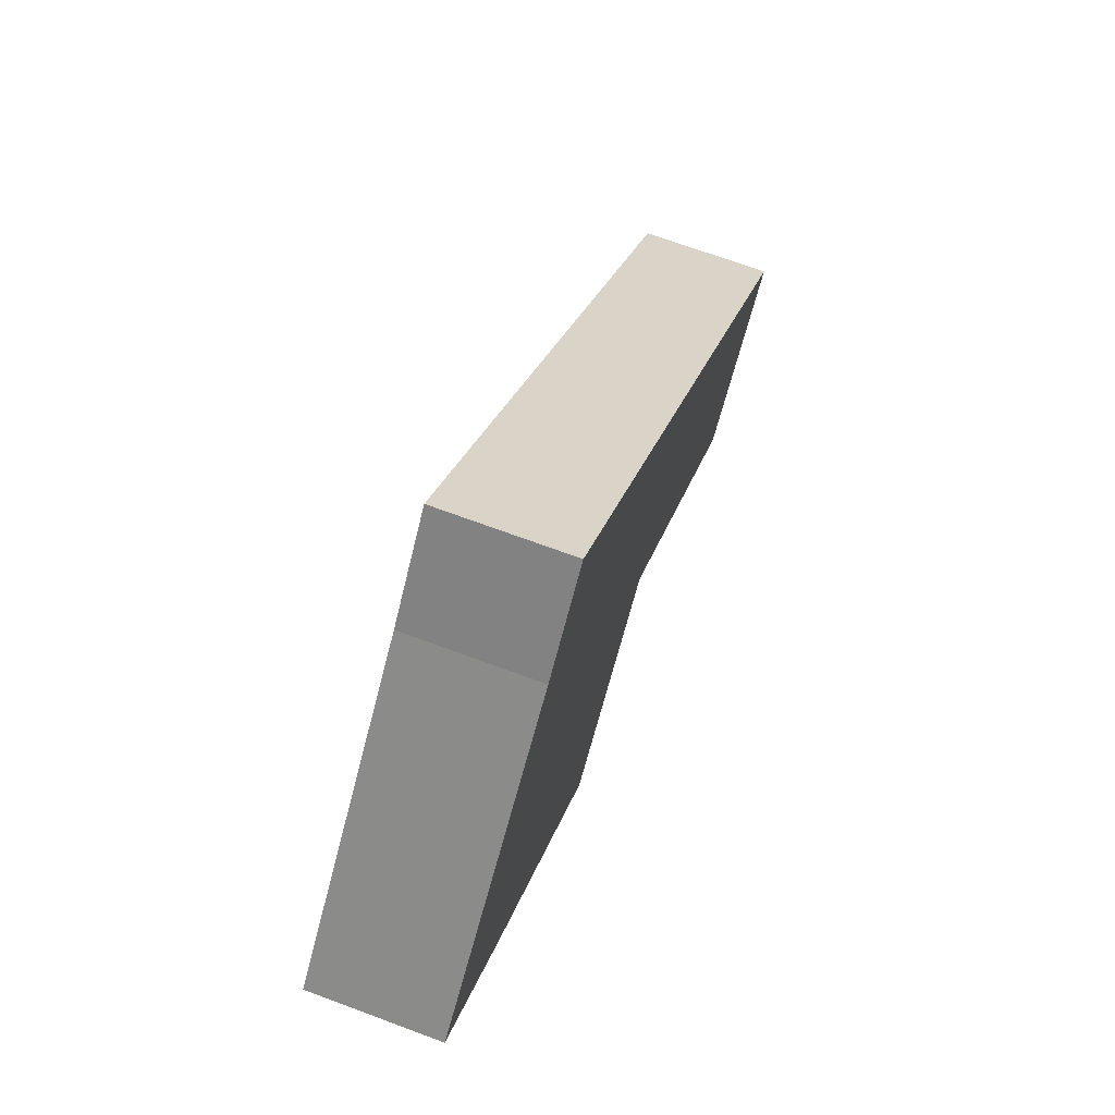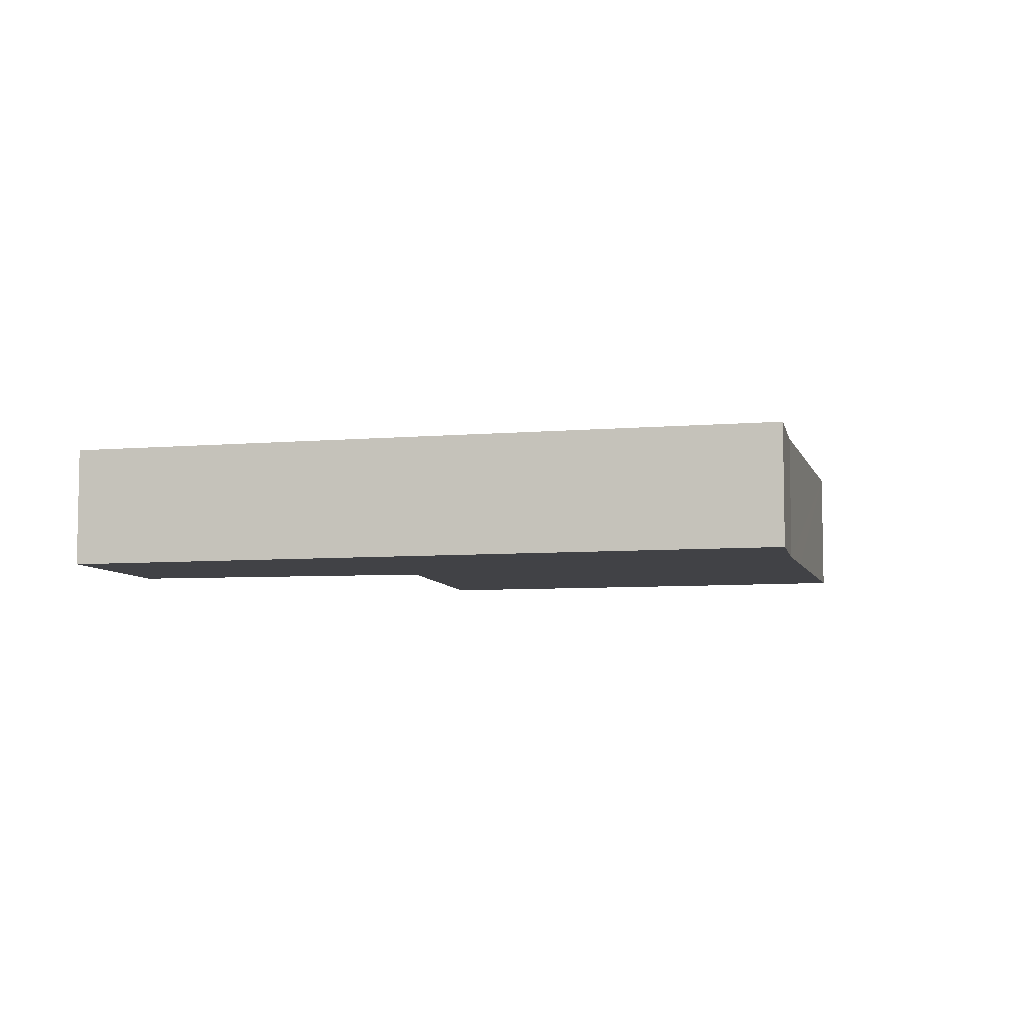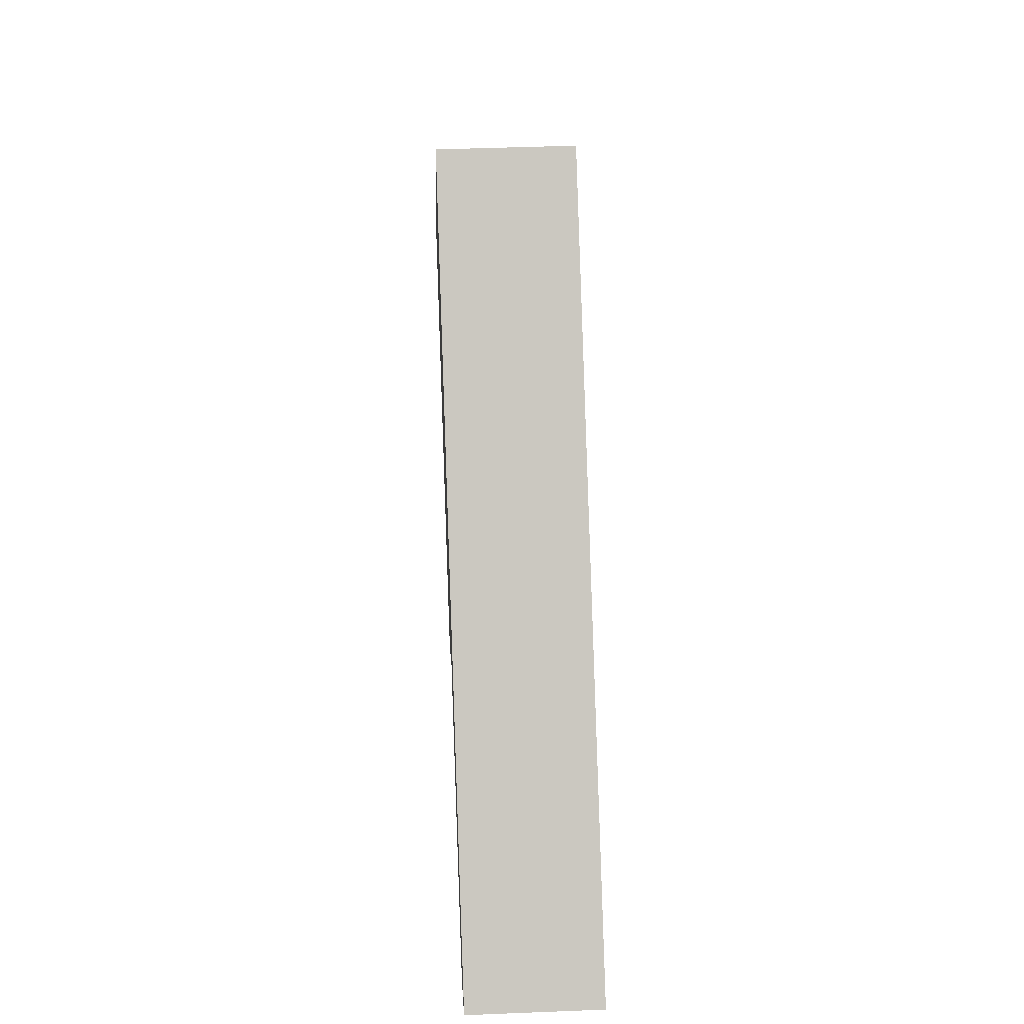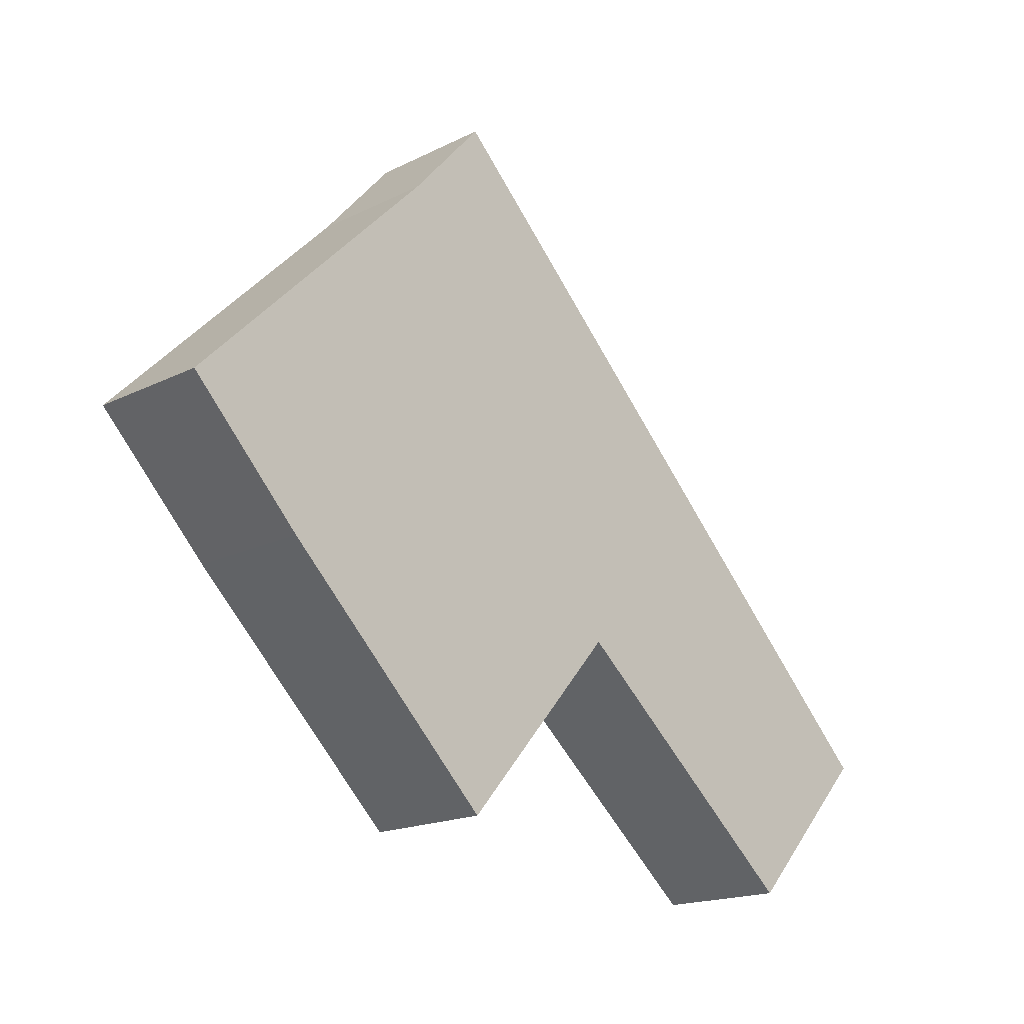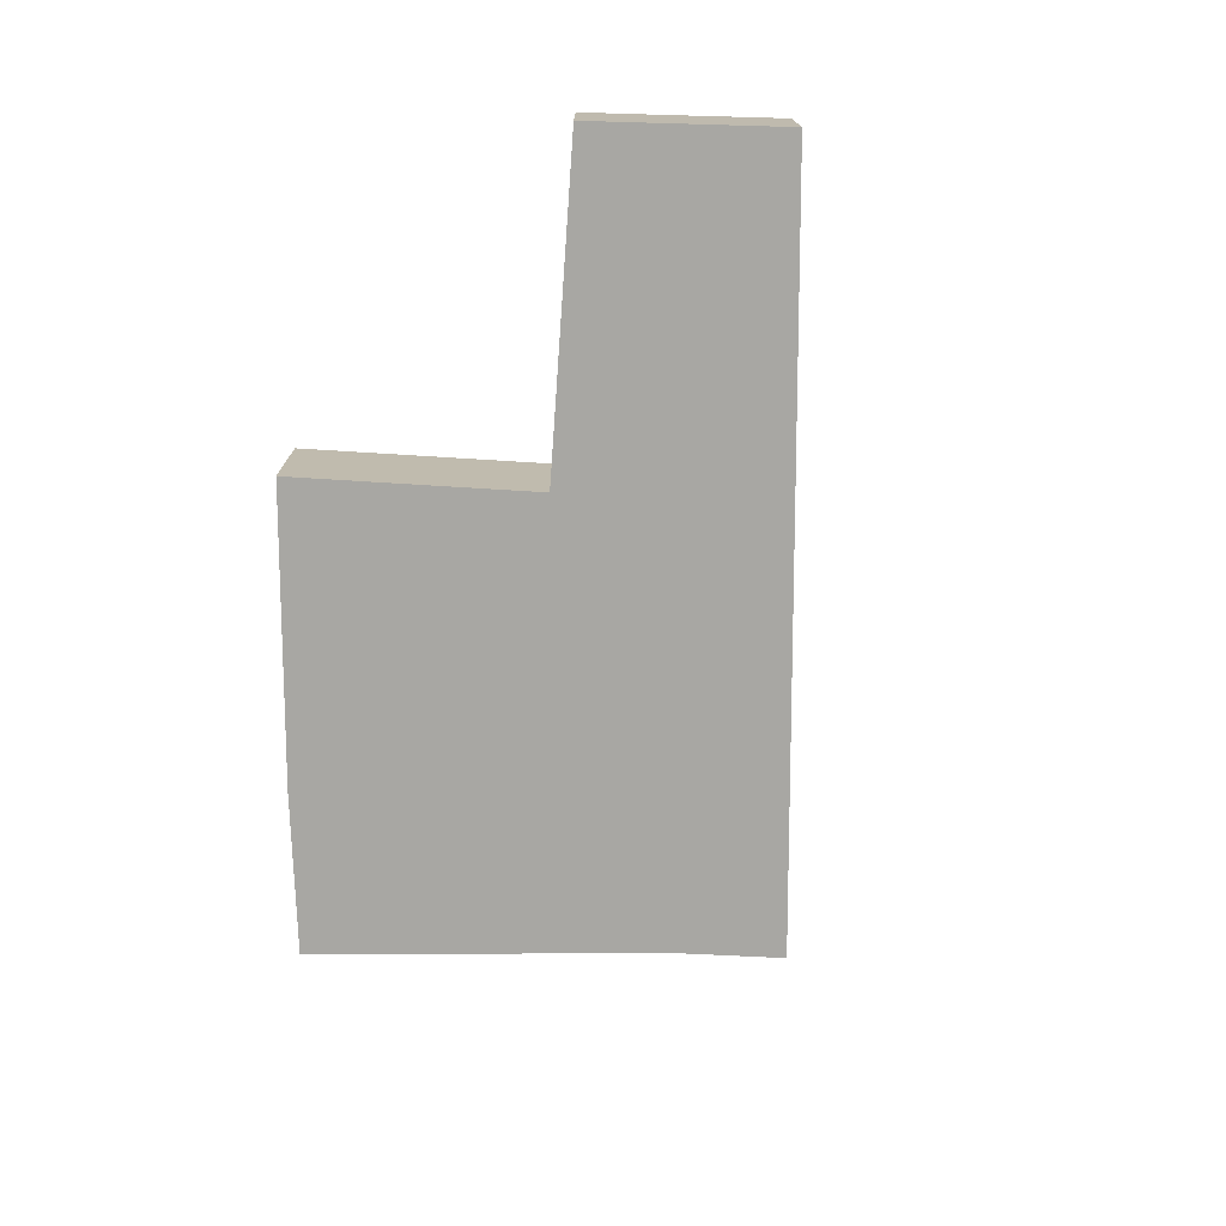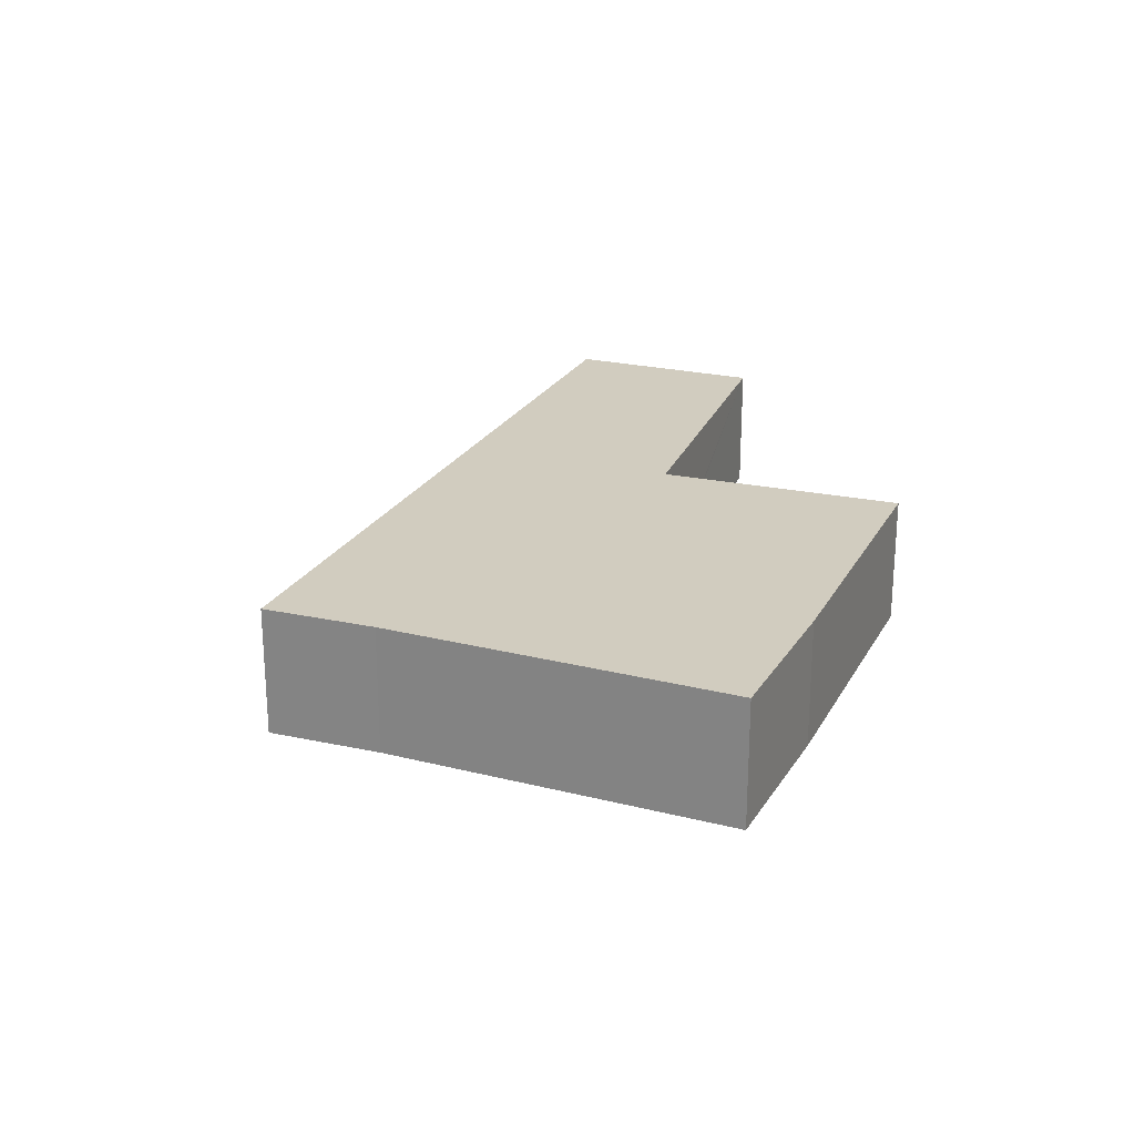
<metadata>
{"format":"obj","ext":"obj","renderer":"f3d","projection":"perspective","resolution":1024,"background":"white","views":[{"elev":69.5,"azim":110.4,"up":"+Z"},{"elev":-6.7,"azim":-30.1,"up":"+Y"},{"elev":43.7,"azim":-92.7,"up":"+Z"},{"elev":-17.6,"azim":134.4,"up":"+Z"},{"elev":-74.5,"azim":-134.4,"up":"+Y"},{"elev":23.9,"azim":68.2,"up":"+Y"}]}
</metadata>
<code>
v  4.391 1.02 -0.949
v  3.094 1.02 0.549
v  6.128 1.02 0.743
v  5.056 1.02 3.702
v  1.769 1.02 1.743
v  4.45 1.02 4.384
v  5.546 1.02 3.208
v  7.042 1.02 1.698
v  3.005 1.02 0.474
v  0 1.02 6.246e-17
v  1.106 1.02 -1.142
v  0.915 1.02 -0.988
v  1.078 1.02 -1.166
v  4.391 5.811e-17 -0.949
v  3.094 -3.362e-17 0.549
v  1.078 7.14e-17 -1.166
v  0 0 0
v  0.915 6.05e-17 -0.988
v  3.005 -2.902e-17 0.474
v  1.106 6.993e-17 -1.142
v  7.042 -1.04e-16 1.698
v  6.128 -4.55e-17 0.743
v  1.769 -1.067e-16 1.743
v  4.45 -2.684e-16 4.384
v  5.056 -2.267e-16 3.702
v  5.546 -1.964e-16 3.208
g defaultobject
f 1 2 3
f 4 5 6
f 5 4 7
f 5 7 8
f 5 8 3
f 5 3 2
f 5 2 9
f 5 9 10
f 10 9 11
f 10 11 12
f 12 11 13
f 14 2 1
f 2 14 15
f 16 12 13
f 12 16 10
f 10 16 17
f 17 16 18
f 15 9 2
f 9 15 11
f 11 15 19
f 11 19 20
f 11 20 13
f 13 20 16
f 21 3 8
f 3 21 22
f 22 1 3
f 1 22 14
f 17 5 10
f 5 17 23
f 5 23 6
f 6 23 24
f 24 4 6
f 4 24 25
f 25 7 4
f 7 25 8
f 8 25 26
f 8 26 21
f 18 23 17
f 23 18 16
f 23 16 20
f 23 20 19
f 23 19 24
f 24 19 15
f 24 15 14
f 24 14 22
f 24 22 25
f 25 22 21
f 25 21 26

</code>
